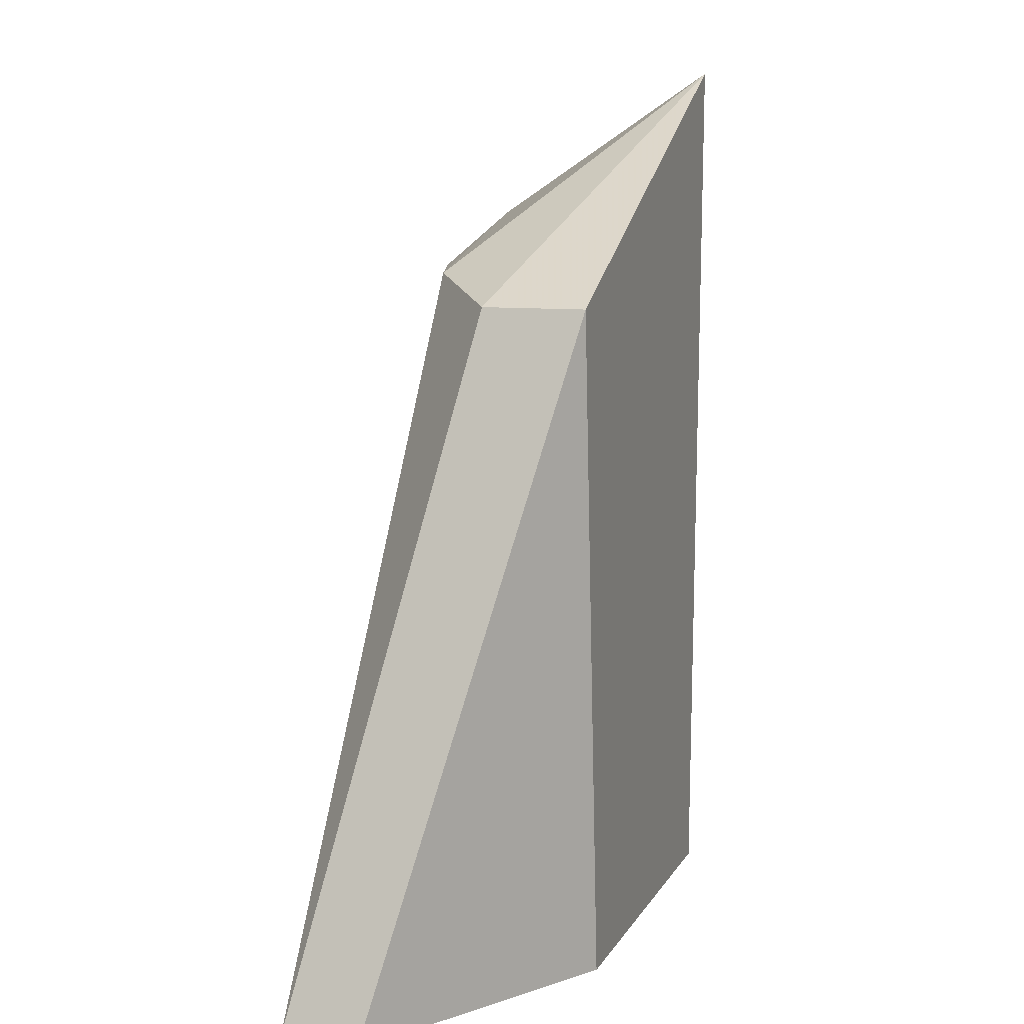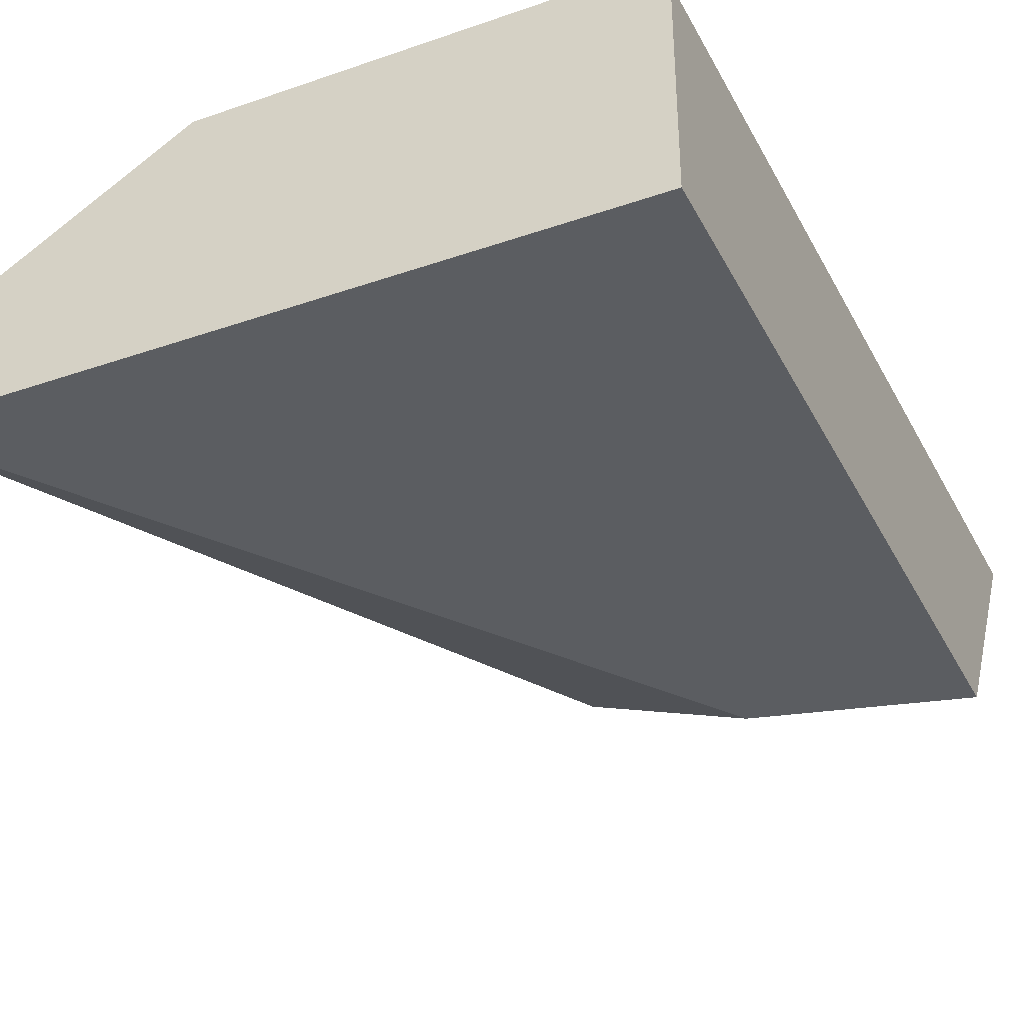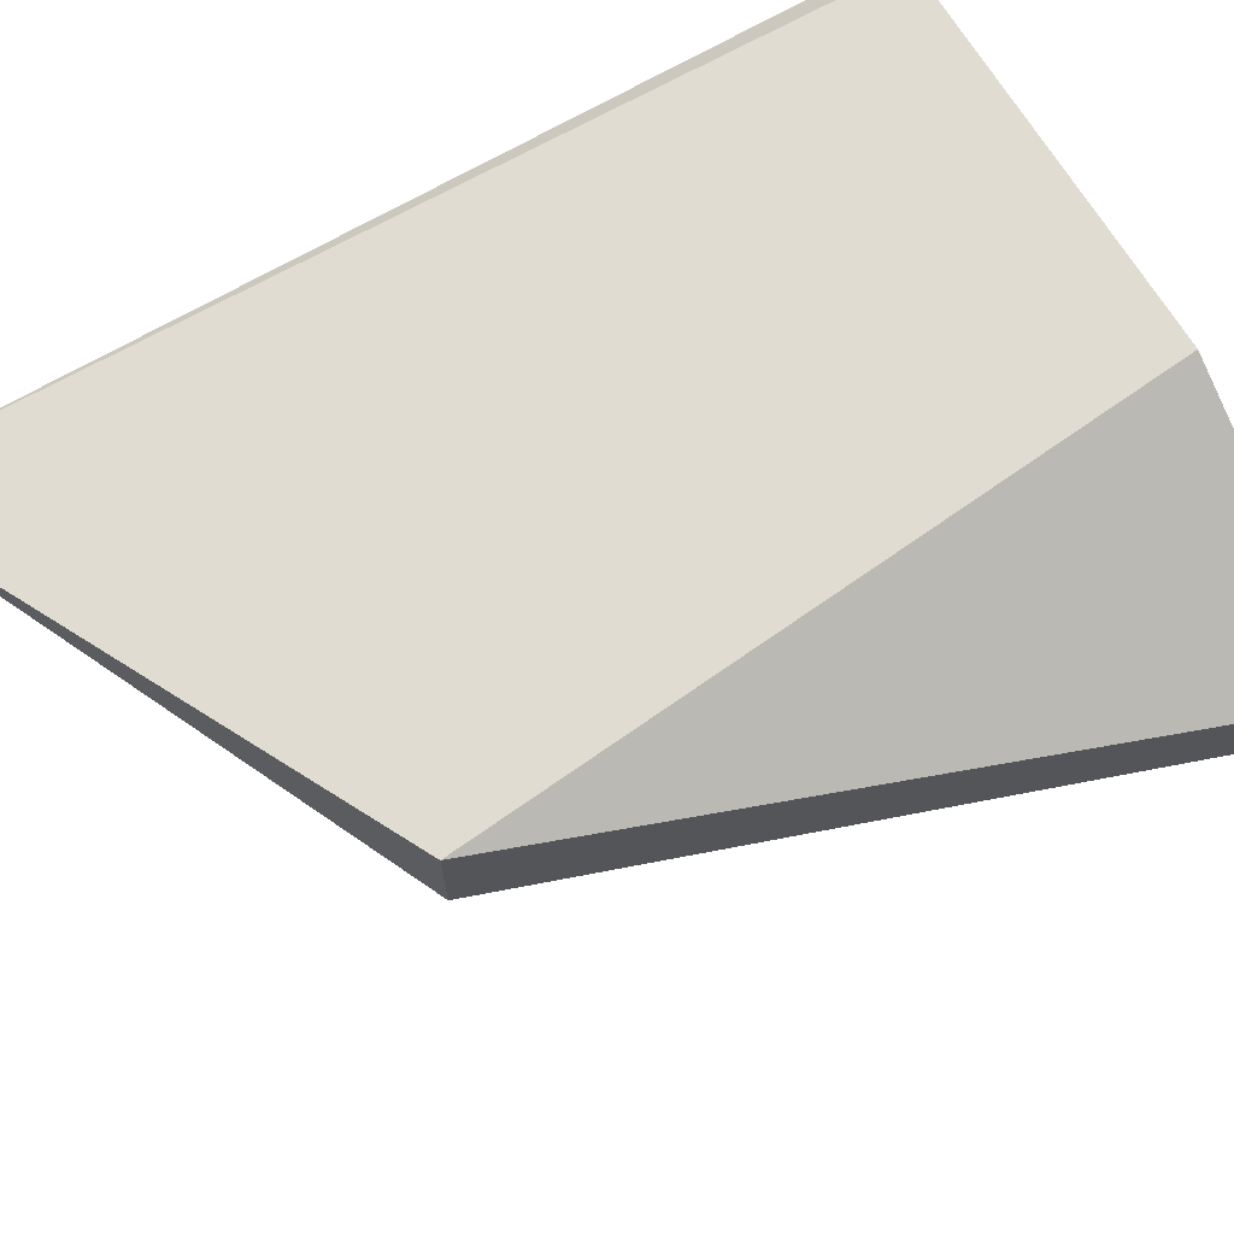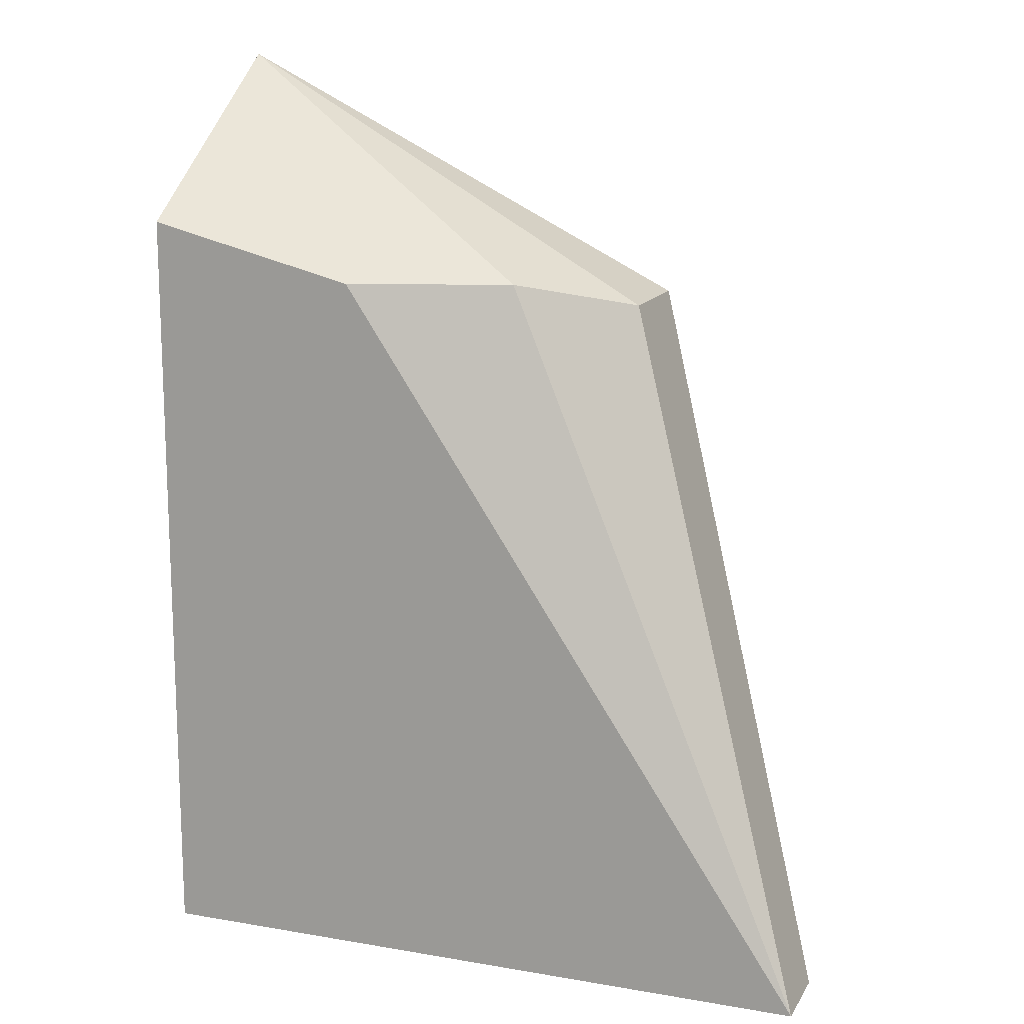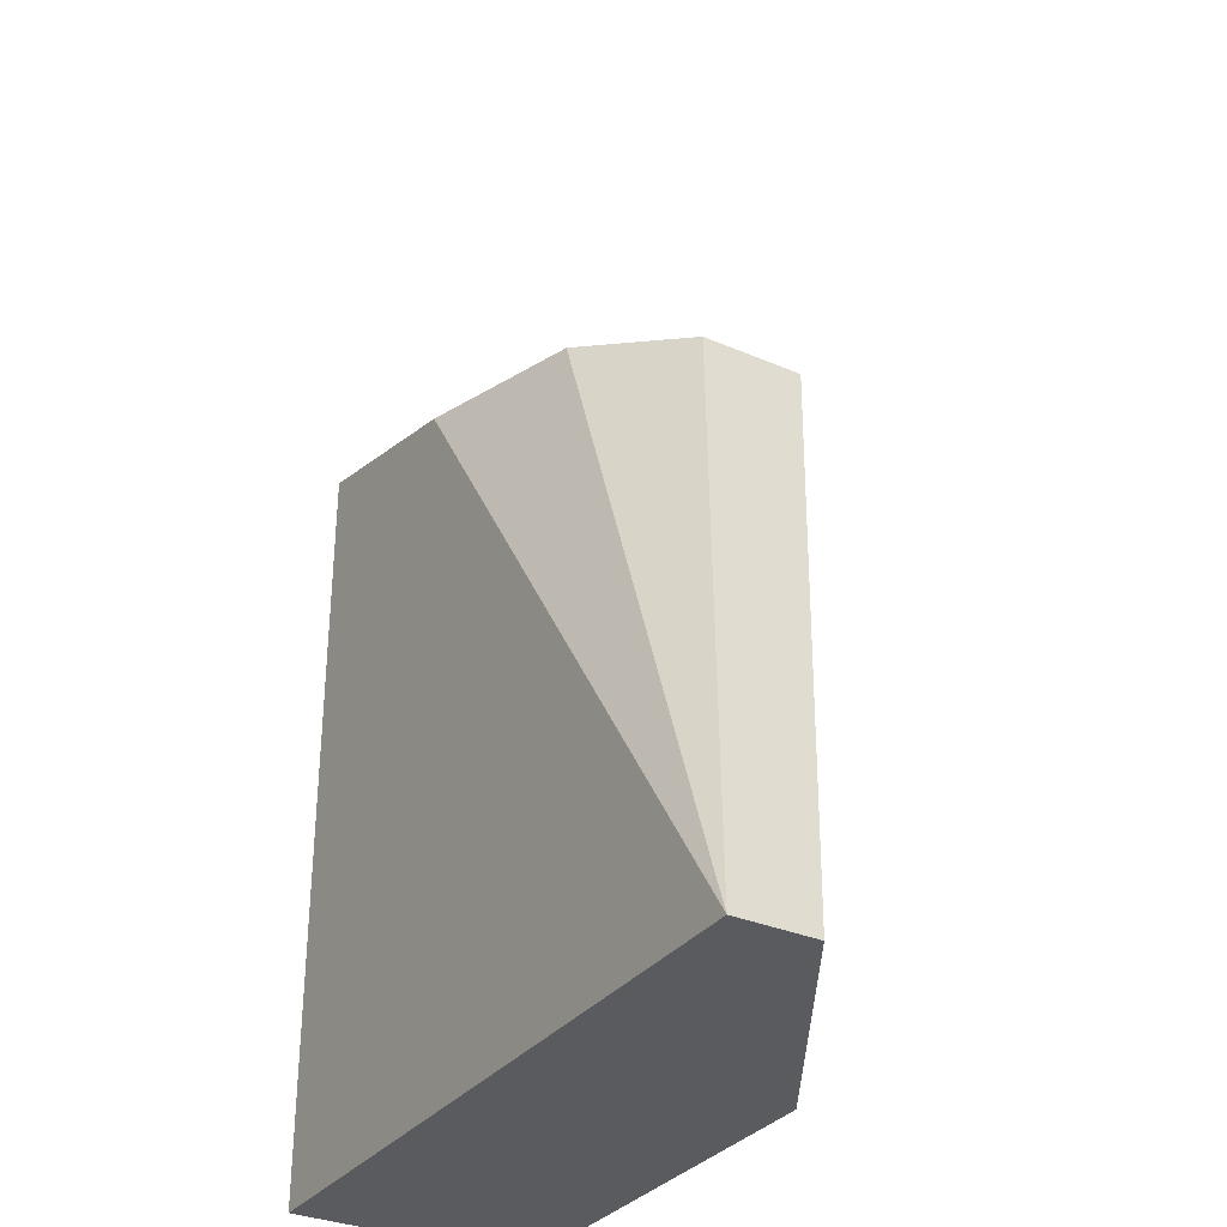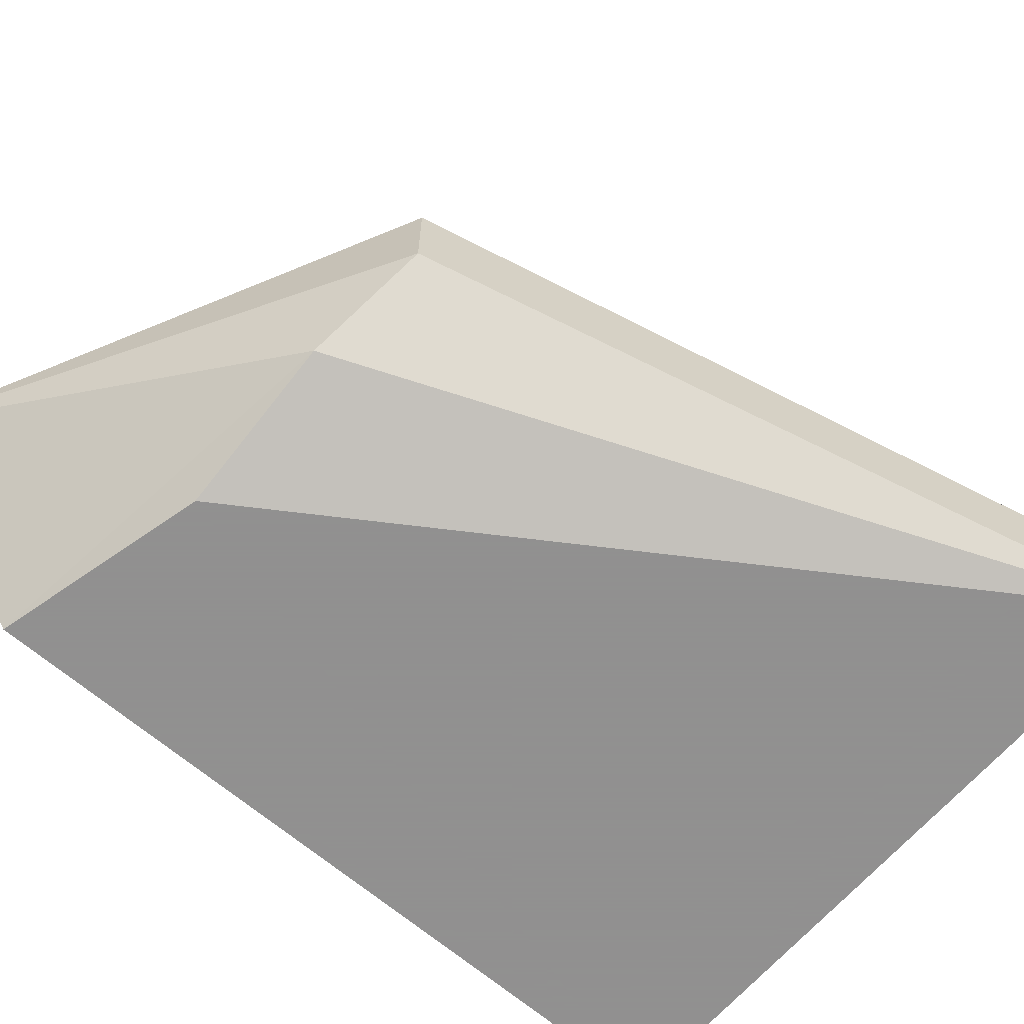
<metadata>
{"format":"obj","ext":"obj","renderer":"f3d","projection":"perspective","resolution":1024,"background":"white","views":[{"elev":9.5,"azim":-71.5,"up":"+Y"},{"elev":-35.6,"azim":24.5,"up":"+Z"},{"elev":69.1,"azim":-121.0,"up":"+Z"},{"elev":14.4,"azim":-159.4,"up":"+Y"},{"elev":-32.3,"azim":-121.1,"up":"+Y"},{"elev":-65.8,"azim":-130.8,"up":"+Z"}]}
</metadata>
<code>
v 0.008992 0.003654 0.02145
v 0.02334 0.003654 0.02145
v 0.01892 0.01855 0.02145
v 0.008992 0.003654 0.0231
v 0.02334 0.02297 0.02641
v 0.02279 0.003654 0.02641
v 0.01341 0.018 0.02641
v 0.01451 0.003654 0.02641
v 0.02334 0.01966 0.02145
v 0.01562 0.01855 0.02255
v 0.01341 0.018 0.02421
v 0.02334 0.003654 0.02586
f 5 9 10
f 5 6 12
f 2 5 12
f 10 1 11
f 5 10 11
f 1 7 11
f 9 3 10
f 3 1 10
f 5 2 9
f 7 5 11
f 7 4 8
f 4 6 8
f 6 7 8
f 6 5 7
f 1 4 7
f 4 2 6
f 1 3 2
f 4 1 2
f 6 2 12
f 2 3 9

</code>
